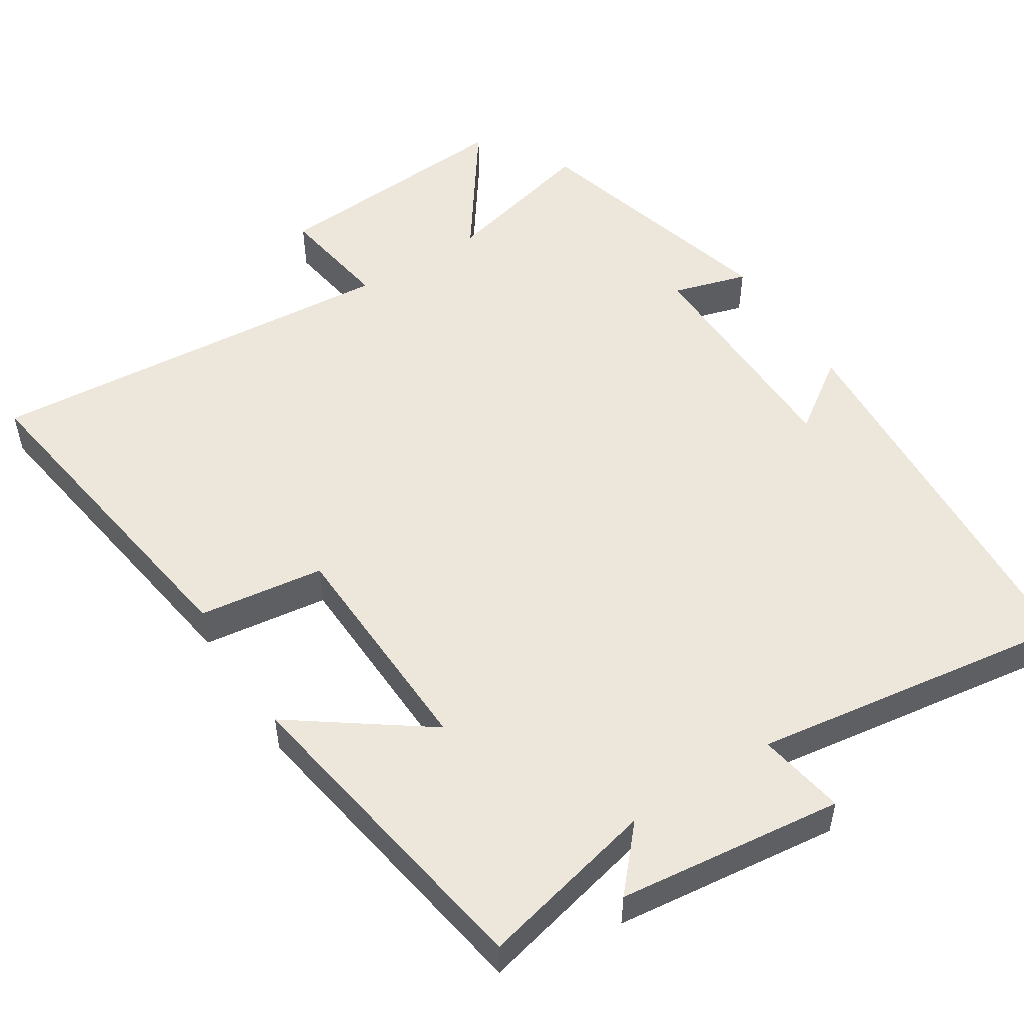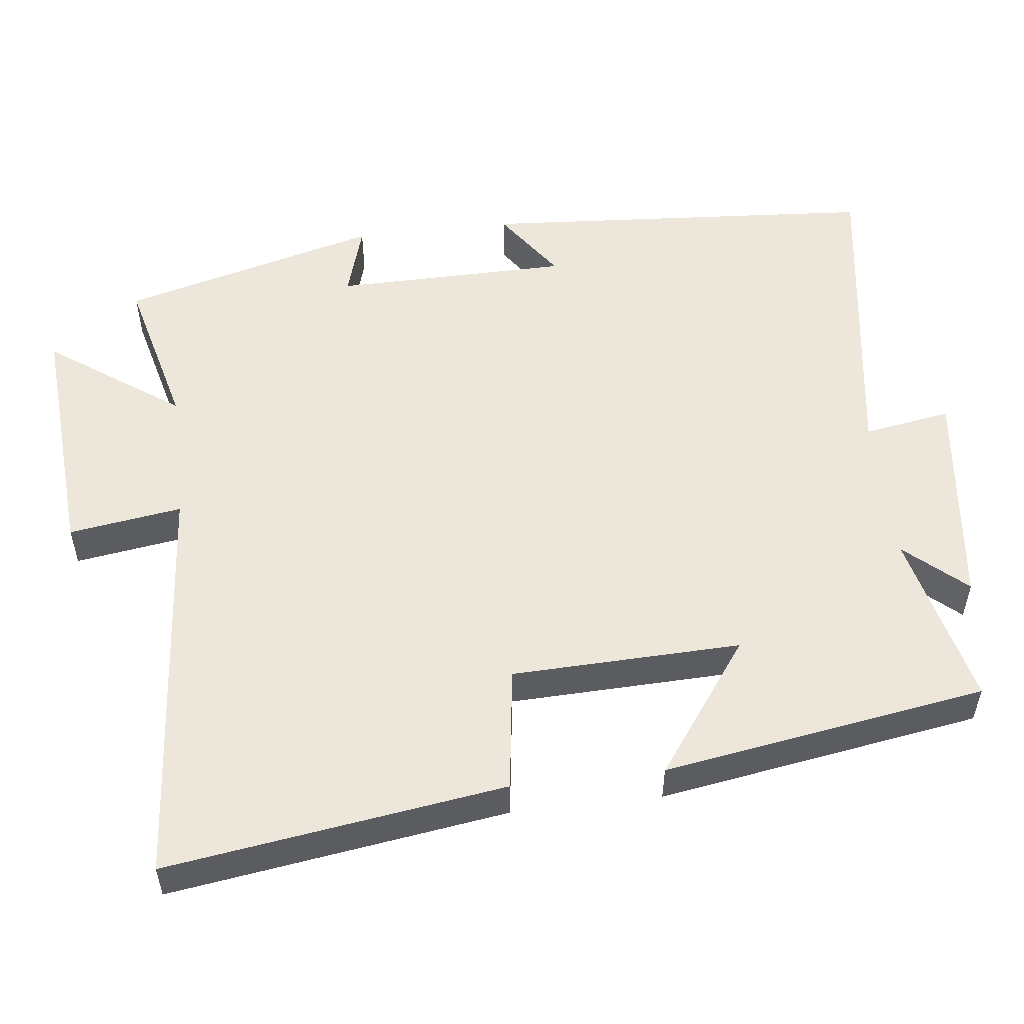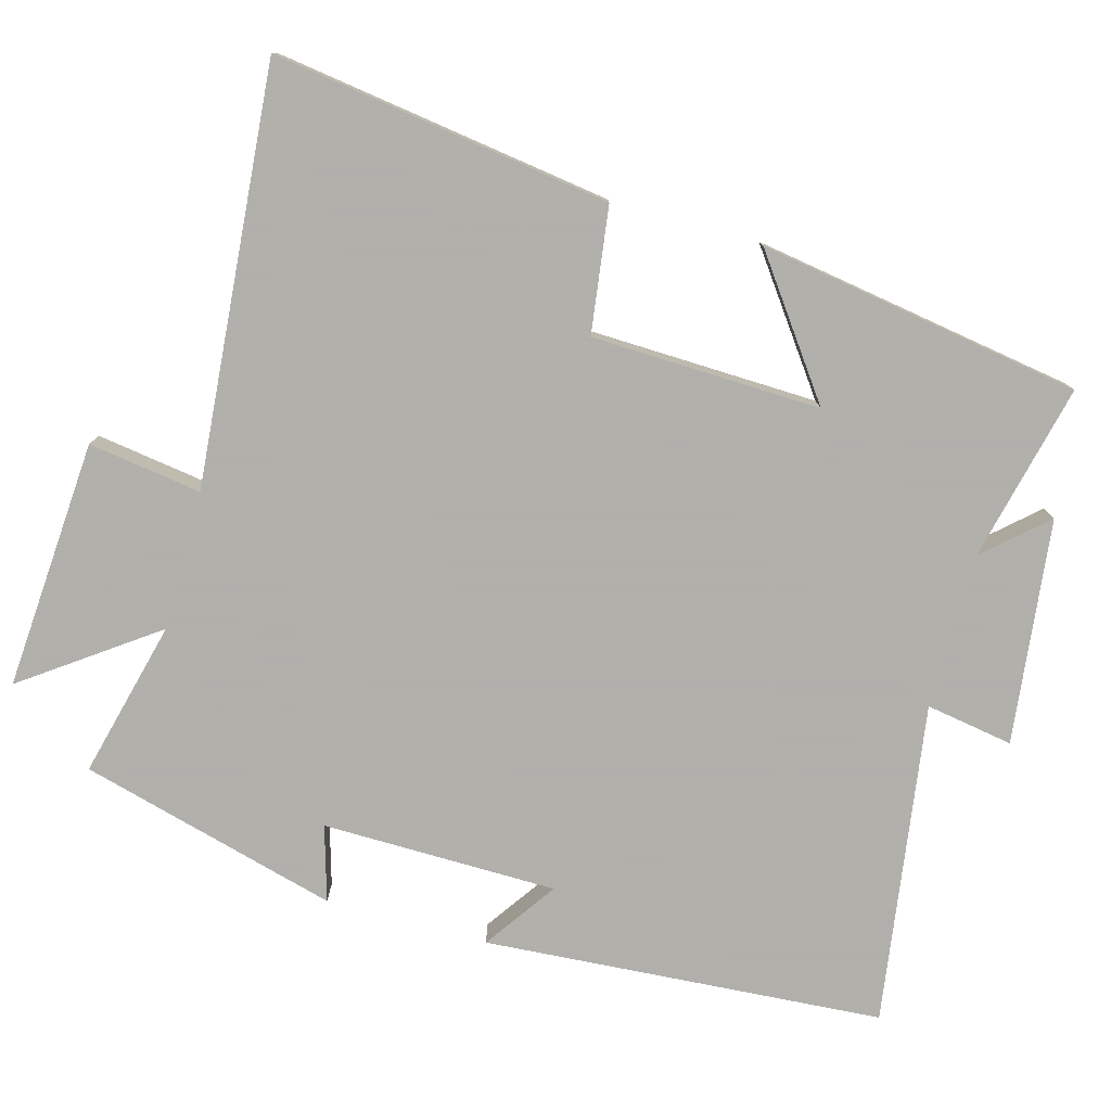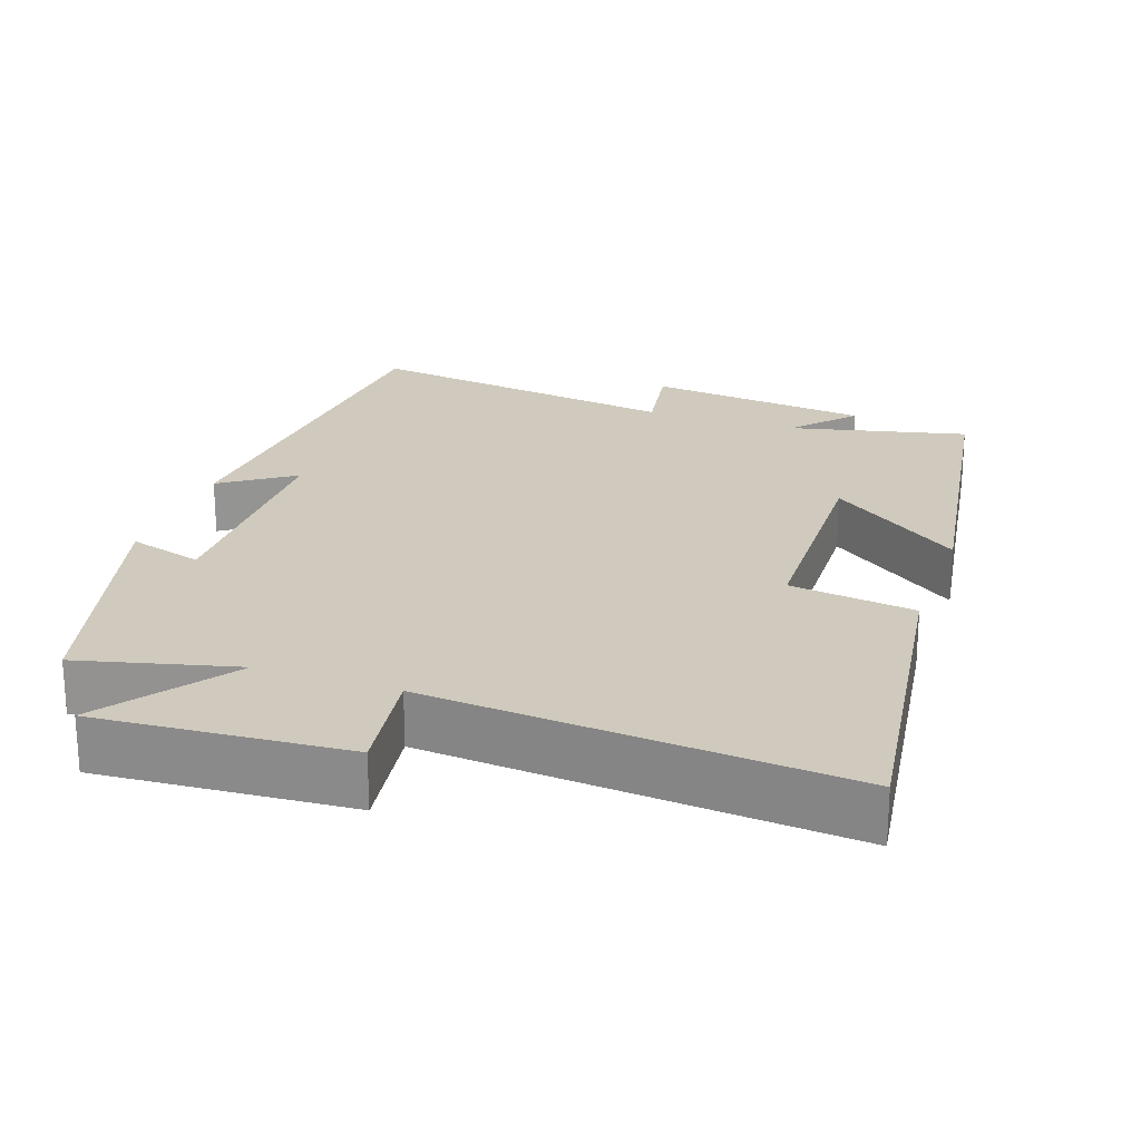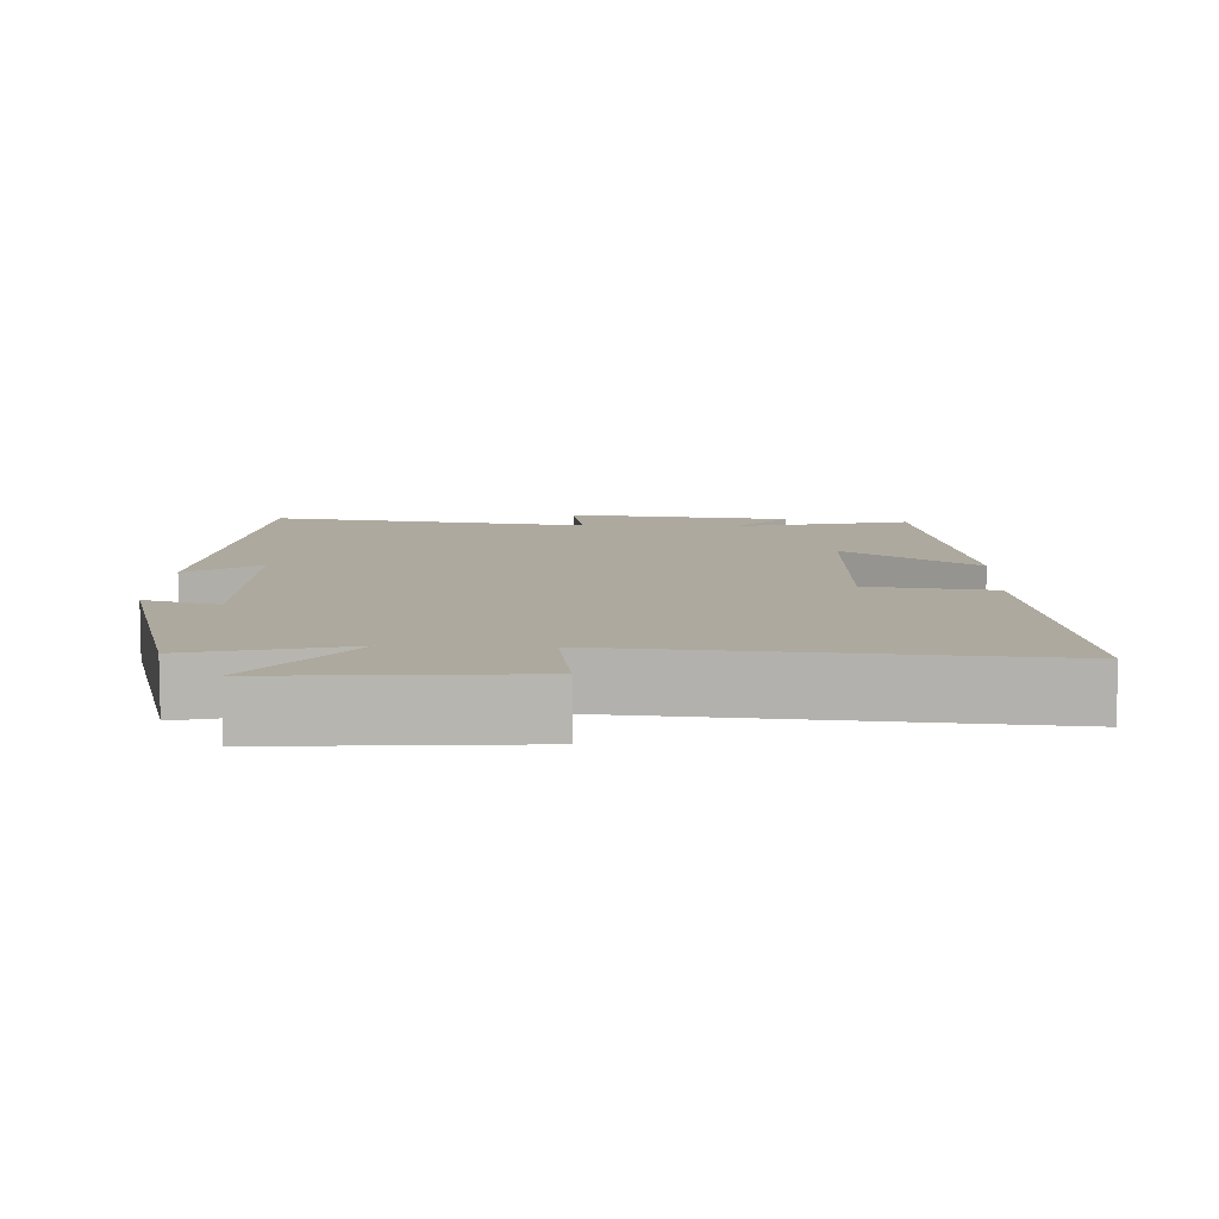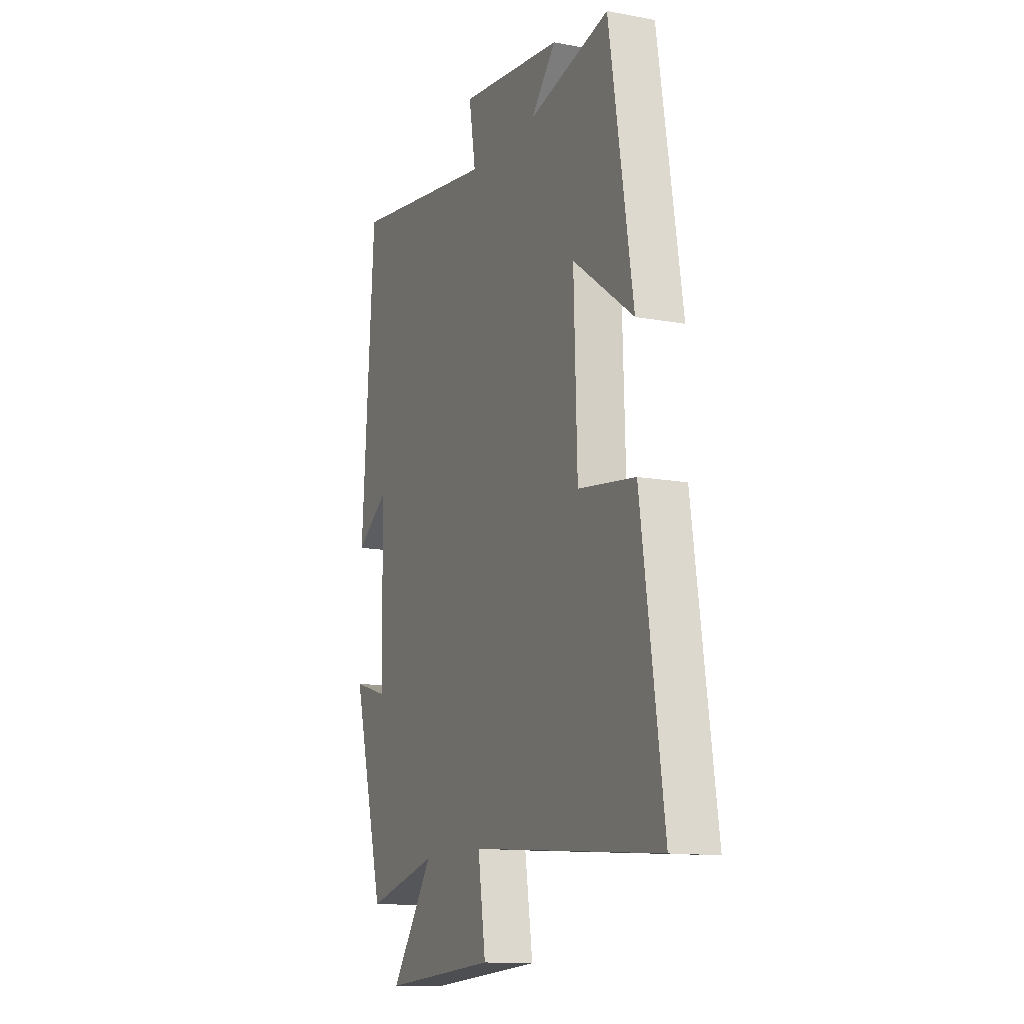
<metadata>
{"format":"obj","ext":"obj","renderer":"f3d","projection":"perspective","resolution":1024,"background":"white","views":[{"elev":52.0,"azim":-32.7,"up":"+Y"},{"elev":53.4,"azim":-96.7,"up":"+Y"},{"elev":-78.4,"azim":-105.4,"up":"+Y"},{"elev":22.8,"azim":-160.7,"up":"+Y"},{"elev":9.0,"azim":-177.7,"up":"+Y"},{"elev":-12.9,"azim":-113.3,"up":"+Z"}]}
</metadata>
<code>
v -0.567 0.07 -0.547
v -0.5 0.07 -0.087
v -0.329 0.07 -0.064
v -0.319 0.07 0.248
v -0.5 0.07 0.117
v -0.429 0.07 0.557
v -0.187 0.07 0.5
v -0.261 0.07 0.583
v 0.045 0.07 0.619
v 0.025 0.07 0.5
v 0.462 0.07 0.564
v 0.5 0.07 0.02
v 0.402 0.07 0.088
v 0.398 0.07 -0.232
v 0.5 0.07 -0.202
v 0.405 0.07 -0.554
v 0.191 0.07 -0.5
v 0.318 0.07 -0.678
v -0.022 0.07 -0.654
v 0.001 0.07 -0.5
v -0.567 0 -0.547
v -0.5 0 -0.087
v -0.329 0 -0.064
v -0.319 0 0.248
v -0.5 0 0.117
v -0.429 0 0.557
v -0.187 0 0.5
v -0.261 0 0.583
v 0.045 0 0.619
v 0.025 0 0.5
v 0.462 0 0.564
v 0.5 0 0.02
v 0.402 0 0.088
v 0.398 0 -0.232
v 0.5 0 -0.202
v 0.405 0 -0.554
v 0.191 0 -0.5
v 0.318 0 -0.678
v -0.022 0 -0.654
v 0.001 0 -0.5
f 17 18 19 20
f 14 15 16 17
f 13 14 17 20
f 10 11 12 13
f 10 13 20 1
f 7 8 9 10
f 4 5 6 7
f 3 4 7 10
f 1 2 3
f 1 3 10
f 40 39 38 37
f 37 36 35 34
f 40 37 34 33
f 33 32 31 30
f 21 40 33 30
f 30 29 28 27
f 27 26 25 24
f 30 27 24 23
f 23 22 21
f 30 23 21
f 1 21 22 2
f 2 22 23 3
f 3 23 24 4
f 4 24 25 5
f 5 25 26 6
f 6 26 27 7
f 7 27 28 8
f 8 28 29 9
f 9 29 30 10
f 10 30 31 11
f 11 31 32 12
f 12 32 33 13
f 13 33 34 14
f 14 34 35 15
f 15 35 36 16
f 16 36 37 17
f 17 37 38 18
f 18 38 39 19
f 19 39 40 20
f 20 40 21 1

</code>
